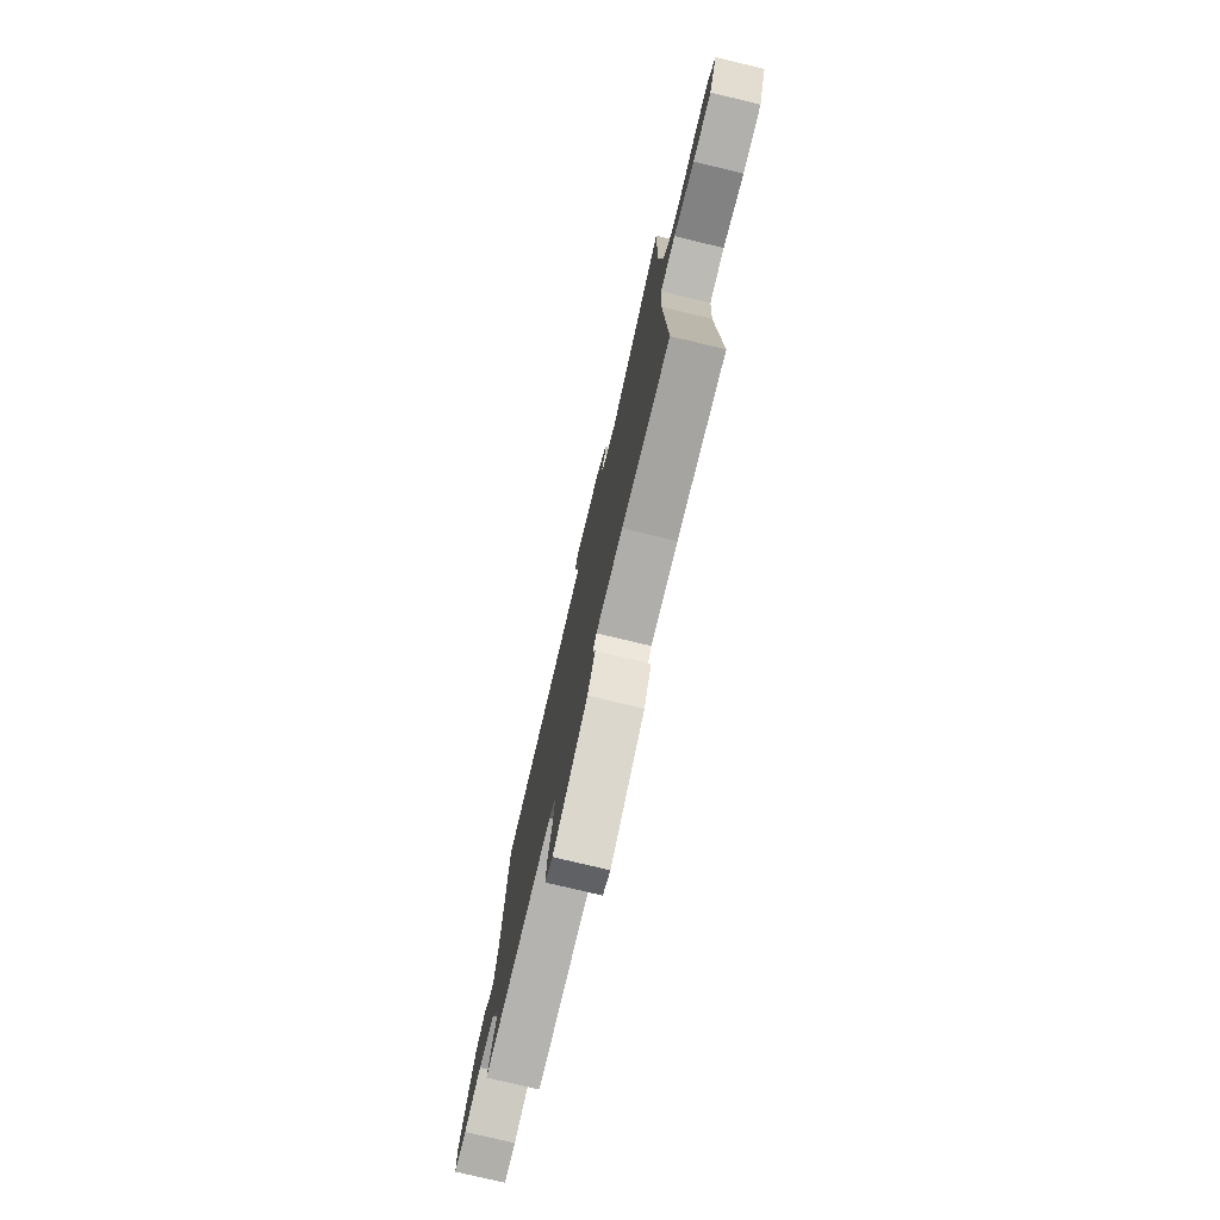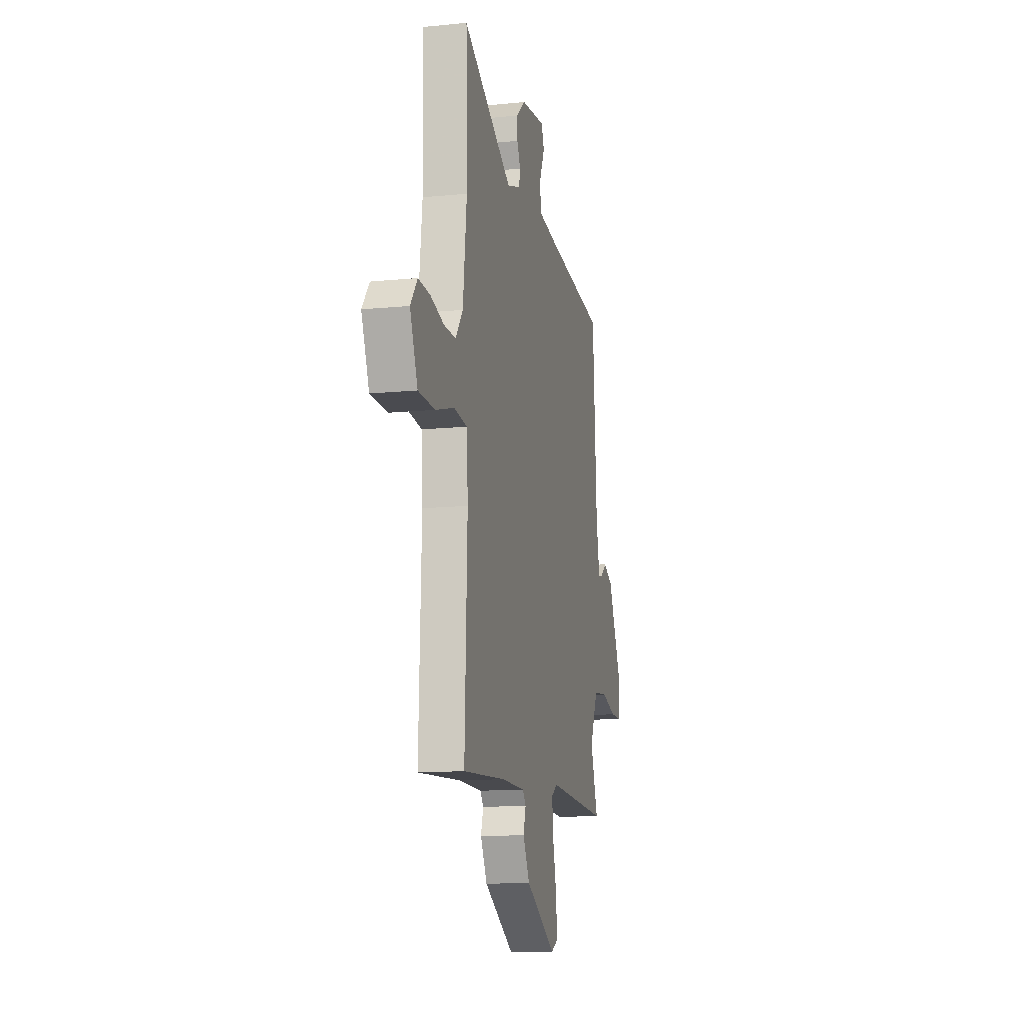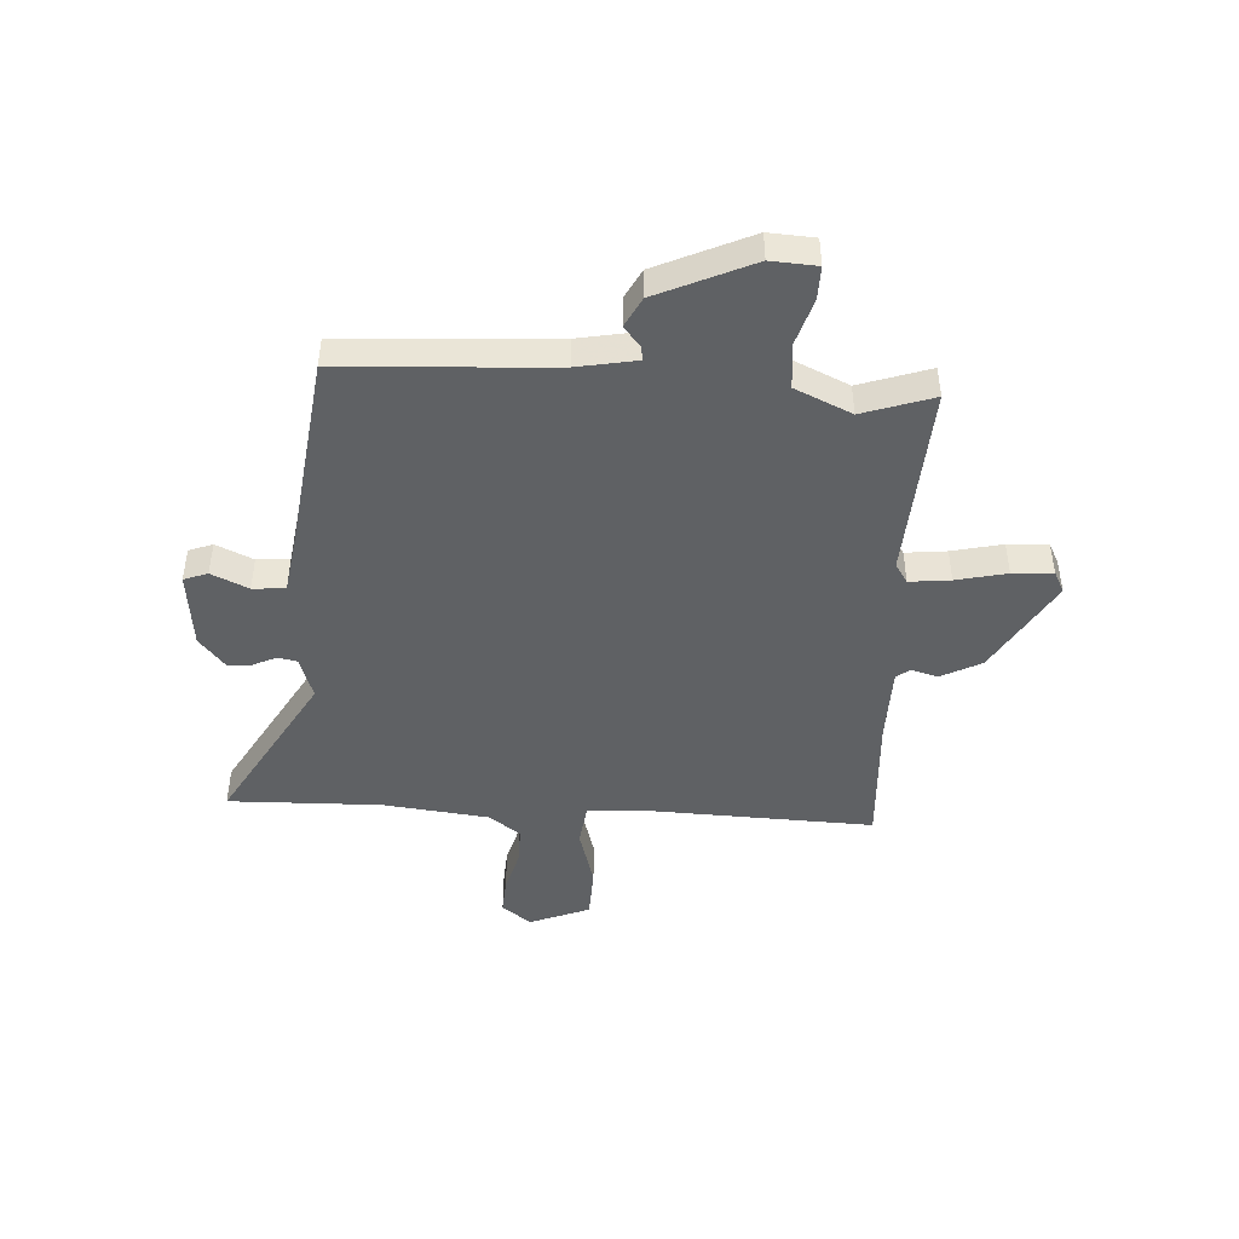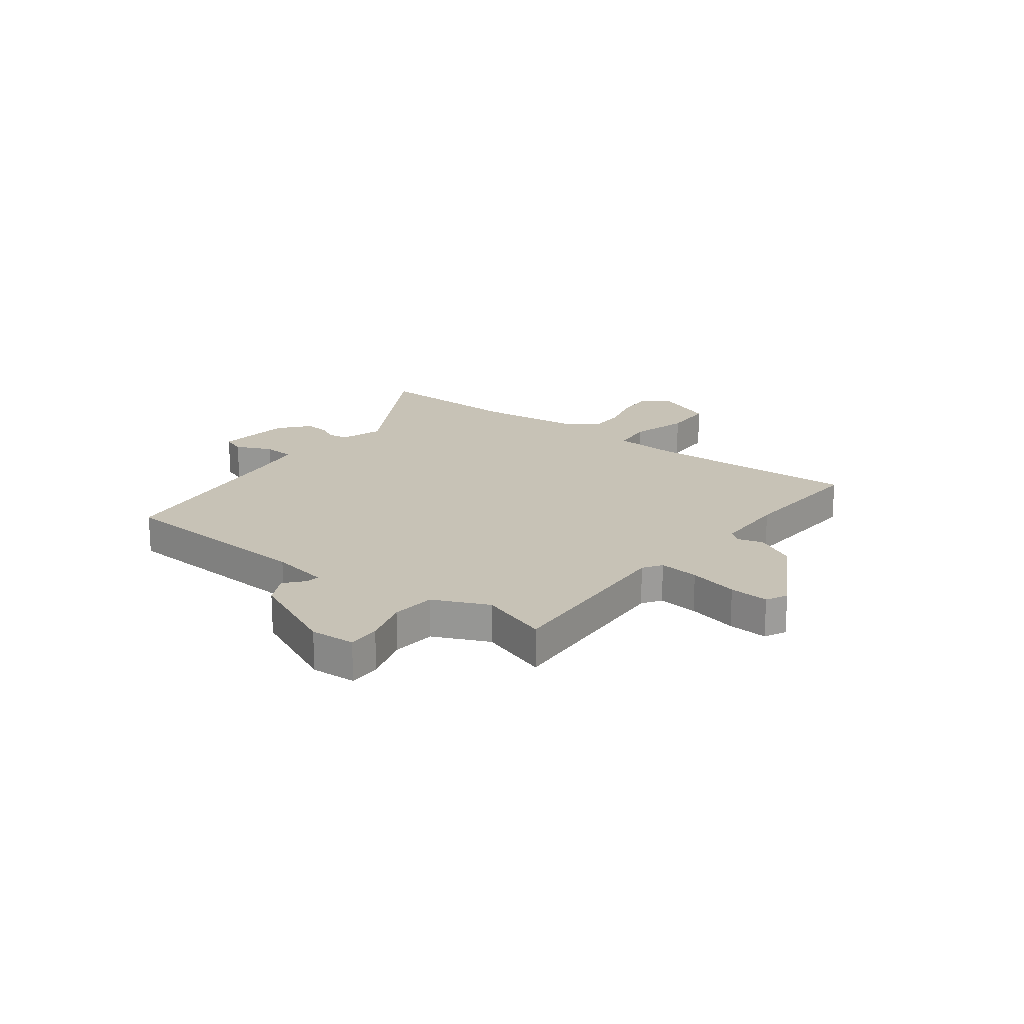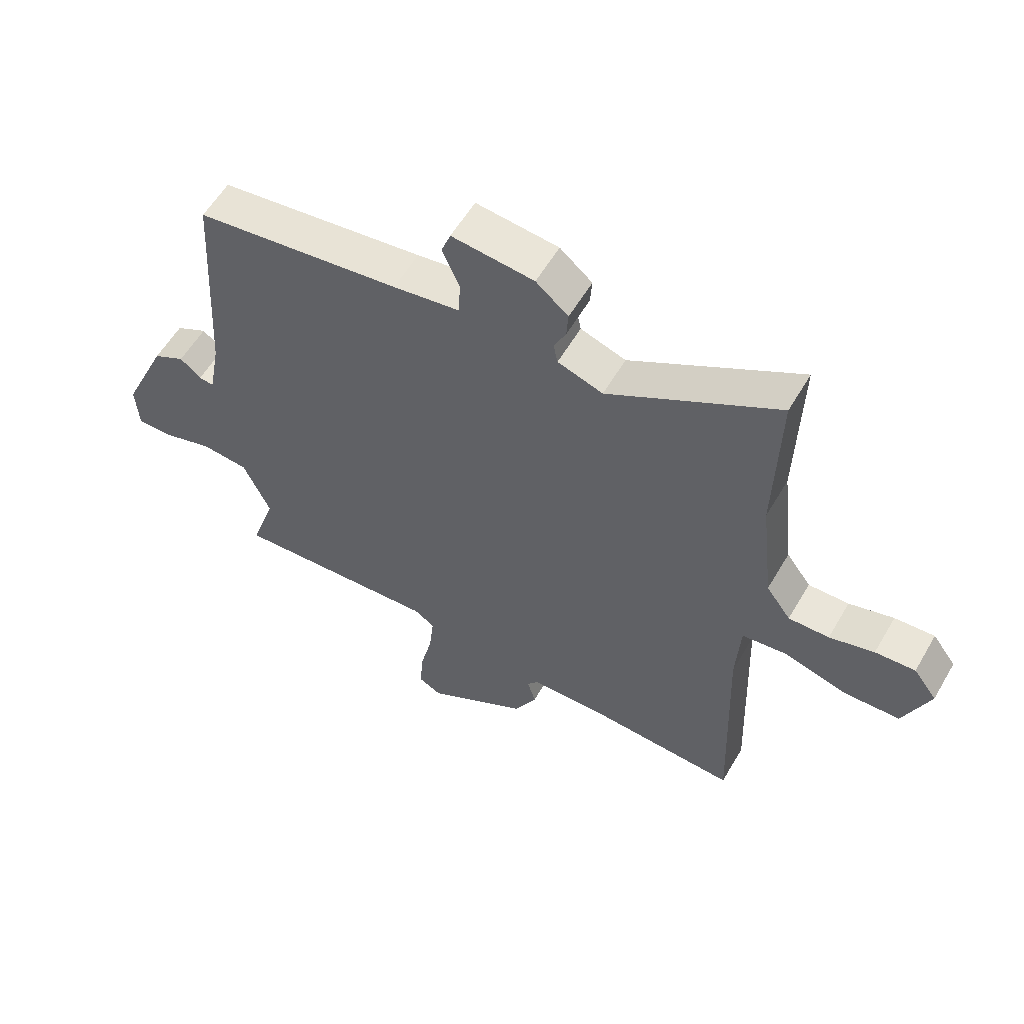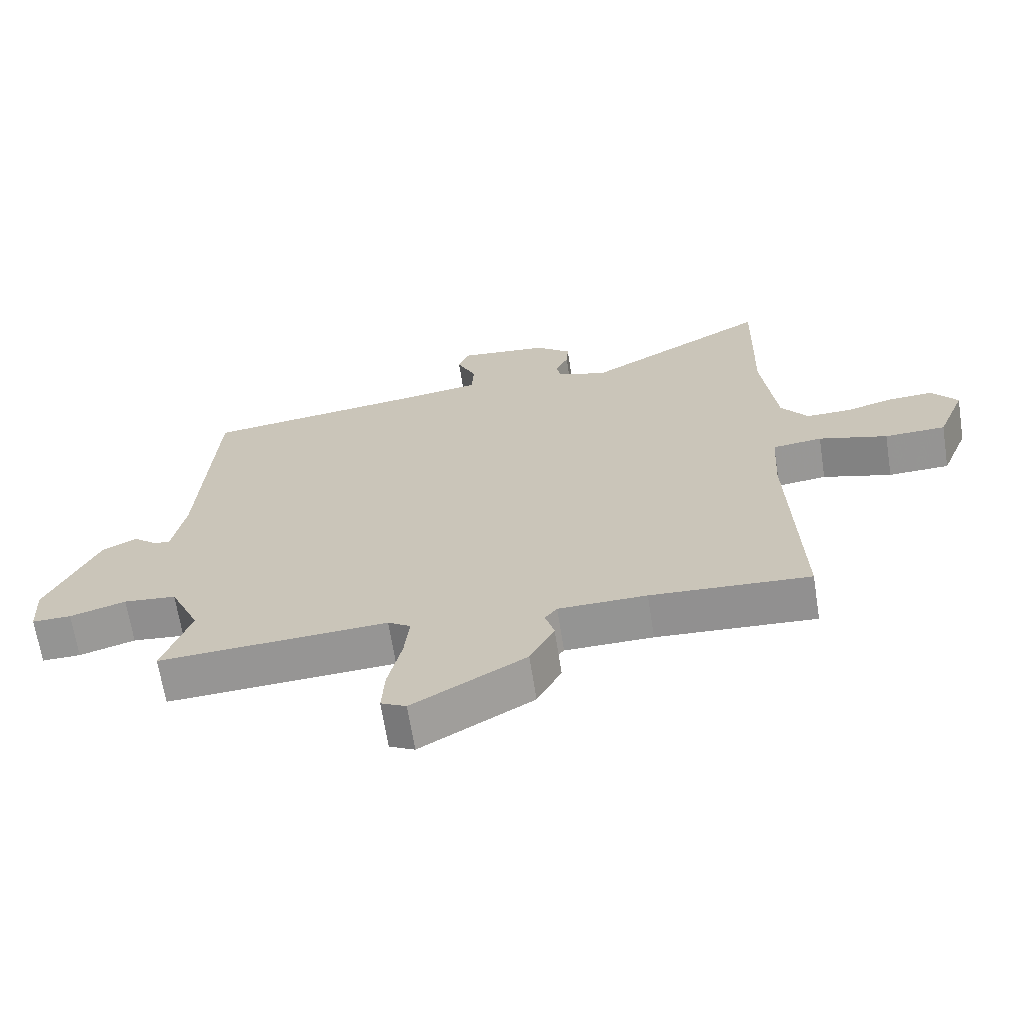
<metadata>
{"format":"obj","ext":"obj","renderer":"f3d","projection":"perspective","resolution":1024,"background":"white","views":[{"elev":-77.0,"azim":-103.5,"up":"+Z"},{"elev":-12.6,"azim":-76.9,"up":"+Z"},{"elev":-45.7,"azim":86.5,"up":"+Y"},{"elev":19.2,"azim":127.2,"up":"+Y"},{"elev":57.6,"azim":-149.9,"up":"+Z"},{"elev":-66.8,"azim":-171.1,"up":"+Z"}]}
</metadata>
<code>
v 0.494 0.07 -0.472
v 0.141 0.07 -0.452
v 0.106 0.07 -0.475
v 0.114 0.07 -0.549
v 0.135 0.07 -0.64
v 0.14 0.07 -0.713
v 0.101 0.07 -0.733
v -0.073 0.07 -0.632
v -0.111 0.07 -0.559
v -0.097 0.07 -0.511
v -0.116 0.07 -0.487
v -0.252 0.07 -0.485
v -0.498 0.07 -0.5
v -0.484 0.07 -0.103
v -0.491 0.07 0.017
v -0.568 0.07 0.026
v -0.675 0.07 -0.005
v -0.77 0.07 -0.002
v -0.814 0.07 0.107
v -0.774 0.07 0.16
v -0.706 0.07 0.156
v -0.63 0.07 0.135
v -0.561 0.07 0.134
v -0.519 0.07 0.191
v -0.497 0.07 0.383
v -0.504 0.07 0.66
v -0.217 0.07 0.496
v -0.14 0.07 0.522
v -0.133 0.07 0.557
v -0.153 0.07 0.599
v -0.156 0.07 0.643
v -0.101 0.07 0.689
v 0.039 0.07 0.704
v 0.055 0.07 0.661
v 0.025 0.07 0.594
v 0.029 0.07 0.535
v 0.142 0.07 0.518
v 0.493 0.07 0.473
v 0.516 0.07 0.093
v 0.536 0.07 -0.014
v 0.561 0.07 -0.01
v 0.597 0.07 0.02
v 0.651 0.07 -0.008
v 0.729 0.07 -0.179
v 0.724 0.07 -0.262
v 0.664 0.07 -0.261
v 0.578 0.07 -0.235
v 0.497 0.07 -0.243
v 0.451 0.07 -0.345
v 0.494 0 -0.472
v 0.141 0 -0.452
v 0.106 0 -0.475
v 0.114 0 -0.549
v 0.135 0 -0.64
v 0.14 0 -0.713
v 0.101 0 -0.733
v -0.073 0 -0.632
v -0.111 0 -0.559
v -0.097 0 -0.511
v -0.116 0 -0.487
v -0.252 0 -0.485
v -0.498 0 -0.5
v -0.484 0 -0.103
v -0.491 0 0.017
v -0.568 0 0.026
v -0.675 0 -0.005
v -0.77 0 -0.002
v -0.814 0 0.107
v -0.774 0 0.16
v -0.706 0 0.156
v -0.63 0 0.135
v -0.561 0 0.134
v -0.519 0 0.191
v -0.497 0 0.383
v -0.504 0 0.66
v -0.217 0 0.496
v -0.14 0 0.522
v -0.133 0 0.557
v -0.153 0 0.599
v -0.156 0 0.643
v -0.101 0 0.689
v 0.039 0 0.704
v 0.055 0 0.661
v 0.025 0 0.594
v 0.029 0 0.535
v 0.142 0 0.518
v 0.493 0 0.473
v 0.516 0 0.093
v 0.536 0 -0.014
v 0.561 0 -0.01
v 0.597 0 0.02
v 0.651 0 -0.008
v 0.729 0 -0.179
v 0.724 0 -0.262
v 0.664 0 -0.261
v 0.578 0 -0.235
v 0.497 0 -0.243
v 0.451 0 -0.345
f 44 45 46 47
f 44 47 48
f 41 42 43 44
f 40 41 44 48
f 39 40 48 49
f 37 38 39 49
f 32 33 34 35
f 32 35 36
f 29 30 31 32
f 28 29 32 36
f 27 28 36 37
f 25 26 27
f 24 25 27 37
f 19 20 21 22
f 19 22 23
f 16 17 18 19
f 15 16 19 23
f 12 13 14
f 11 12 14 15
f 10 11 15 23
f 8 9 10
f 7 8 10
f 4 5 6 7
f 3 4 7 10
f 2 3 10 23
f 23 24 37 49
f 1 2 23 49
f 96 95 94 93
f 97 96 93
f 93 92 91 90
f 97 93 90 89
f 98 97 89 88
f 98 88 87 86
f 84 83 82 81
f 85 84 81
f 81 80 79 78
f 85 81 78 77
f 86 85 77 76
f 76 75 74
f 86 76 74 73
f 71 70 69 68
f 72 71 68
f 68 67 66 65
f 72 68 65 64
f 63 62 61
f 64 63 61 60
f 72 64 60 59
f 59 58 57
f 59 57 56
f 56 55 54 53
f 59 56 53 52
f 72 59 52 51
f 98 86 73 72
f 98 72 51 50
f 1 50 51 2
f 2 51 52 3
f 3 52 53 4
f 4 53 54 5
f 5 54 55 6
f 6 55 56 7
f 7 56 57 8
f 8 57 58 9
f 9 58 59 10
f 10 59 60 11
f 11 60 61 12
f 12 61 62 13
f 13 62 63 14
f 14 63 64 15
f 15 64 65 16
f 16 65 66 17
f 17 66 67 18
f 18 67 68 19
f 19 68 69 20
f 20 69 70 21
f 21 70 71 22
f 22 71 72 23
f 23 72 73 24
f 24 73 74 25
f 25 74 75 26
f 26 75 76 27
f 27 76 77 28
f 28 77 78 29
f 29 78 79 30
f 30 79 80 31
f 31 80 81 32
f 32 81 82 33
f 33 82 83 34
f 34 83 84 35
f 35 84 85 36
f 36 85 86 37
f 37 86 87 38
f 38 87 88 39
f 39 88 89 40
f 40 89 90 41
f 41 90 91 42
f 42 91 92 43
f 43 92 93 44
f 44 93 94 45
f 45 94 95 46
f 46 95 96 47
f 47 96 97 48
f 48 97 98 49
f 49 98 50 1

</code>
